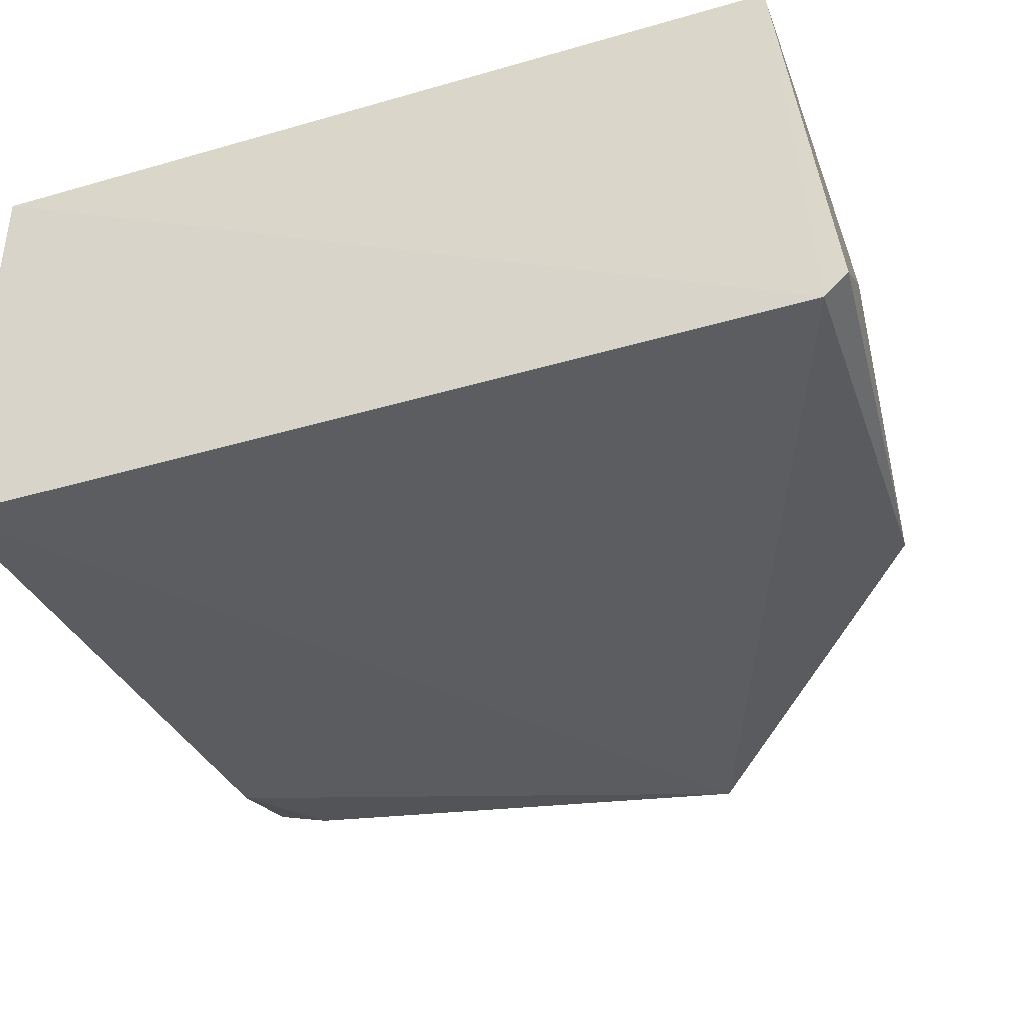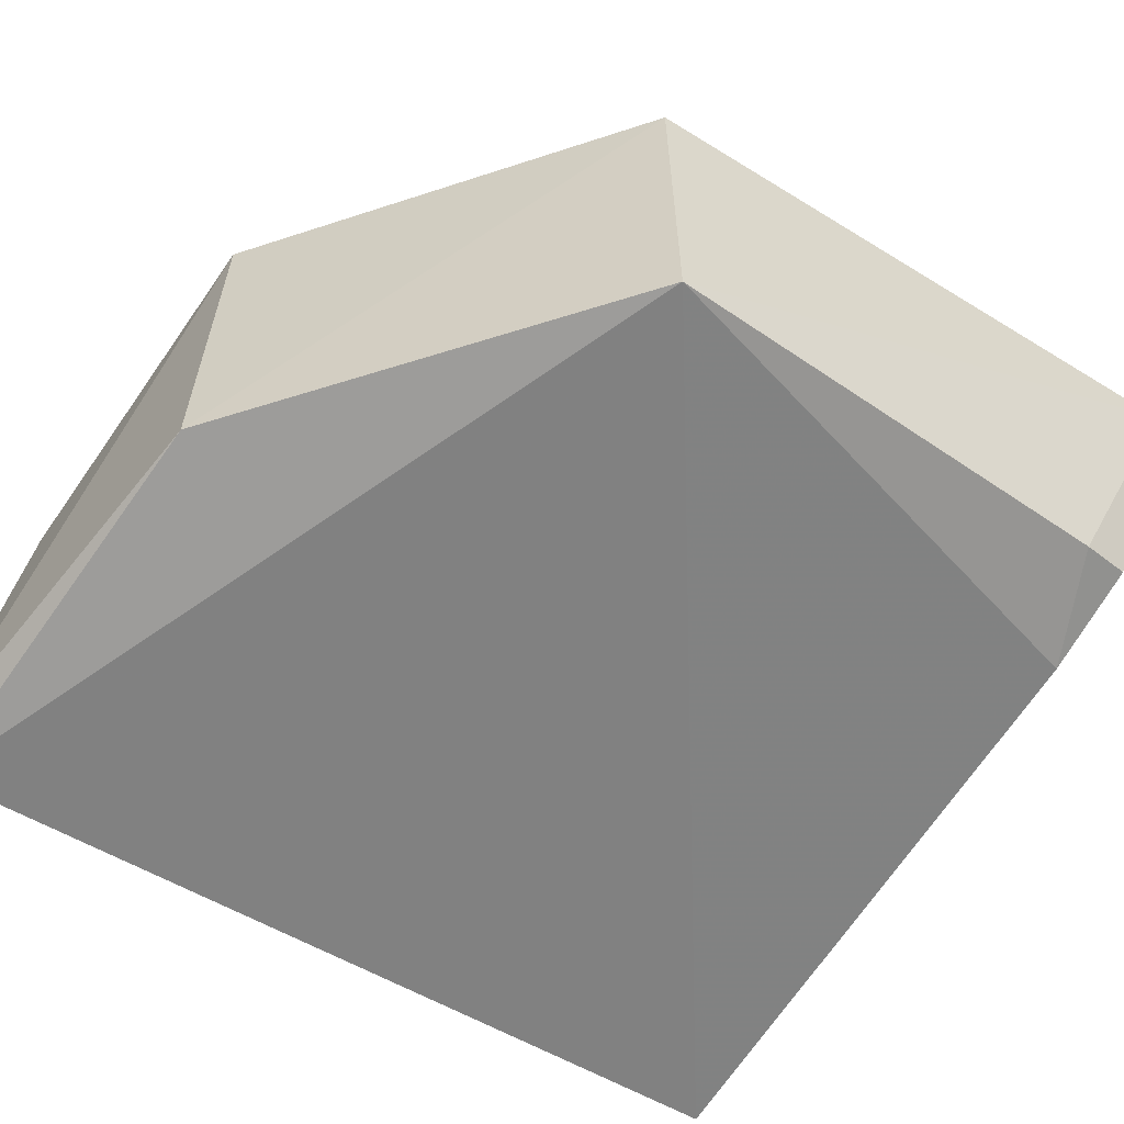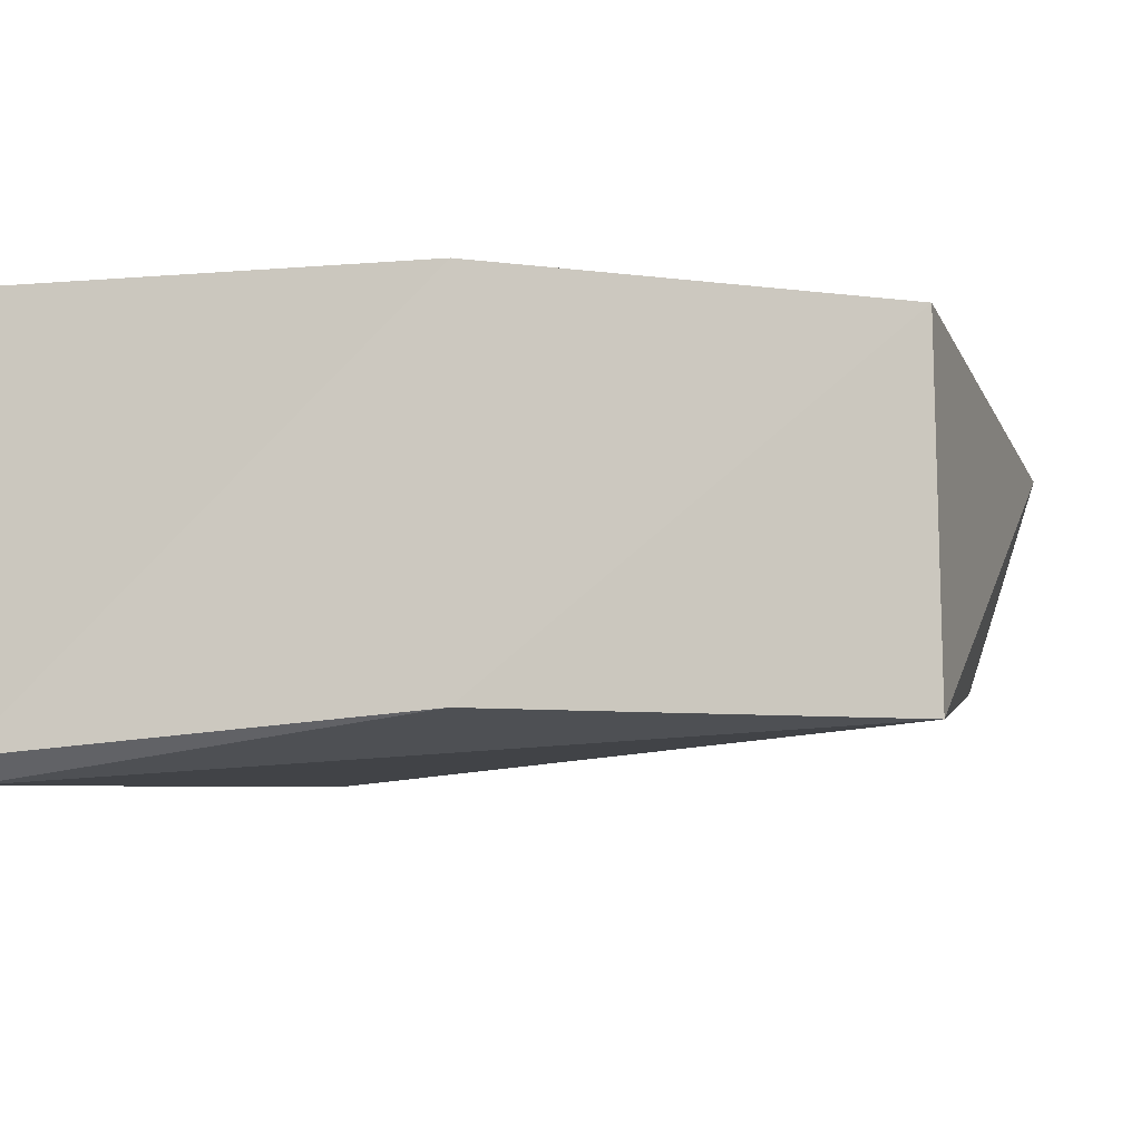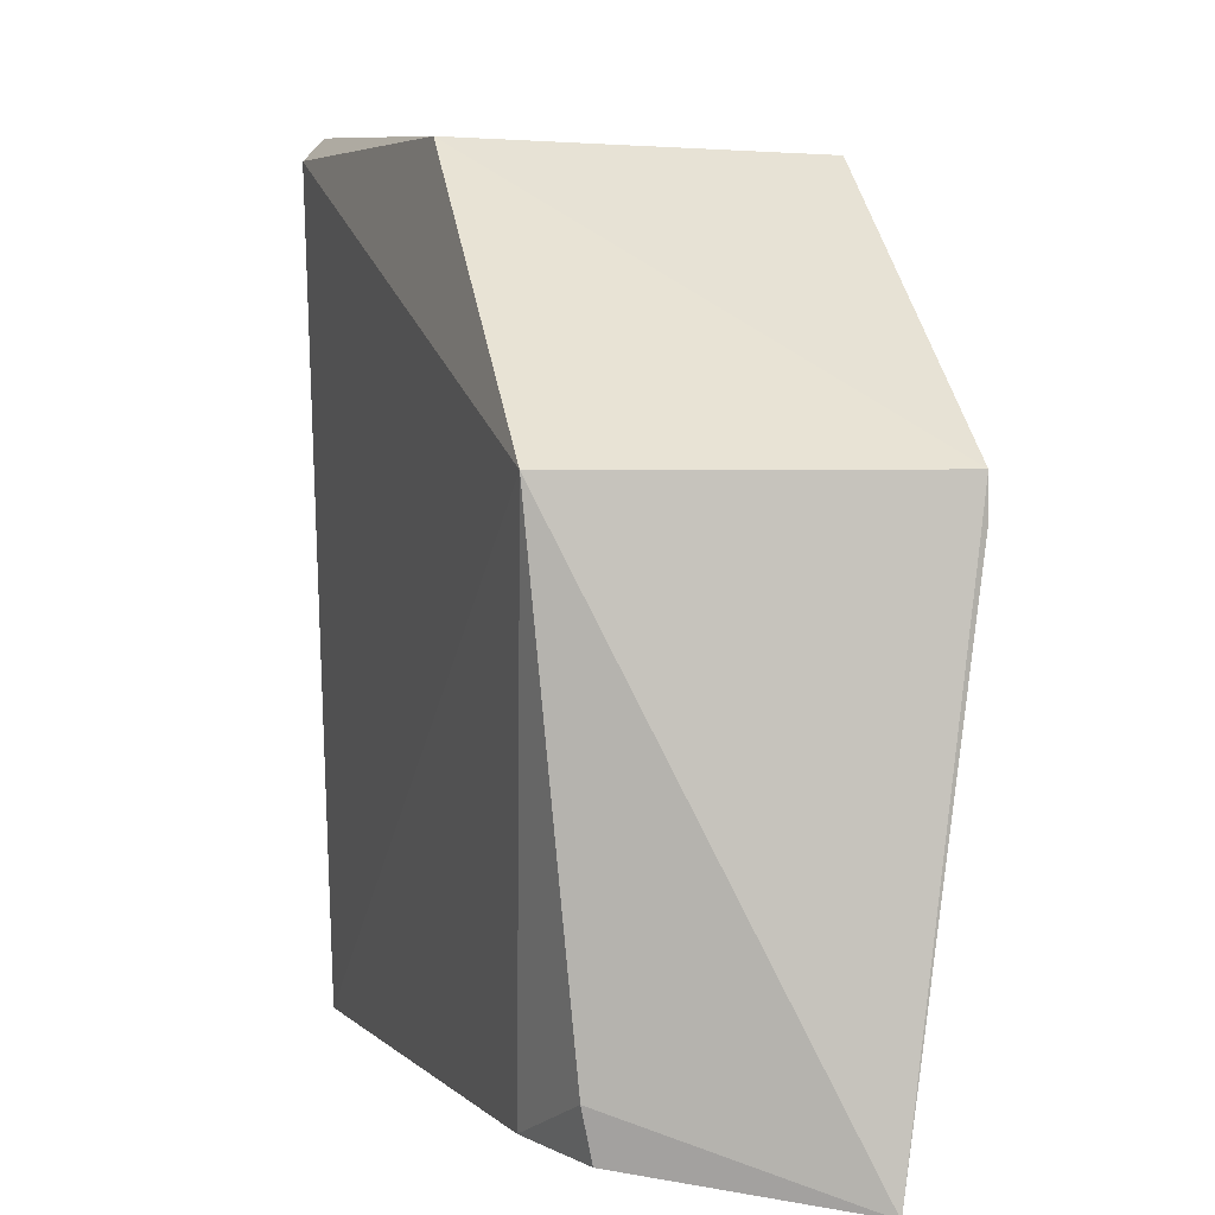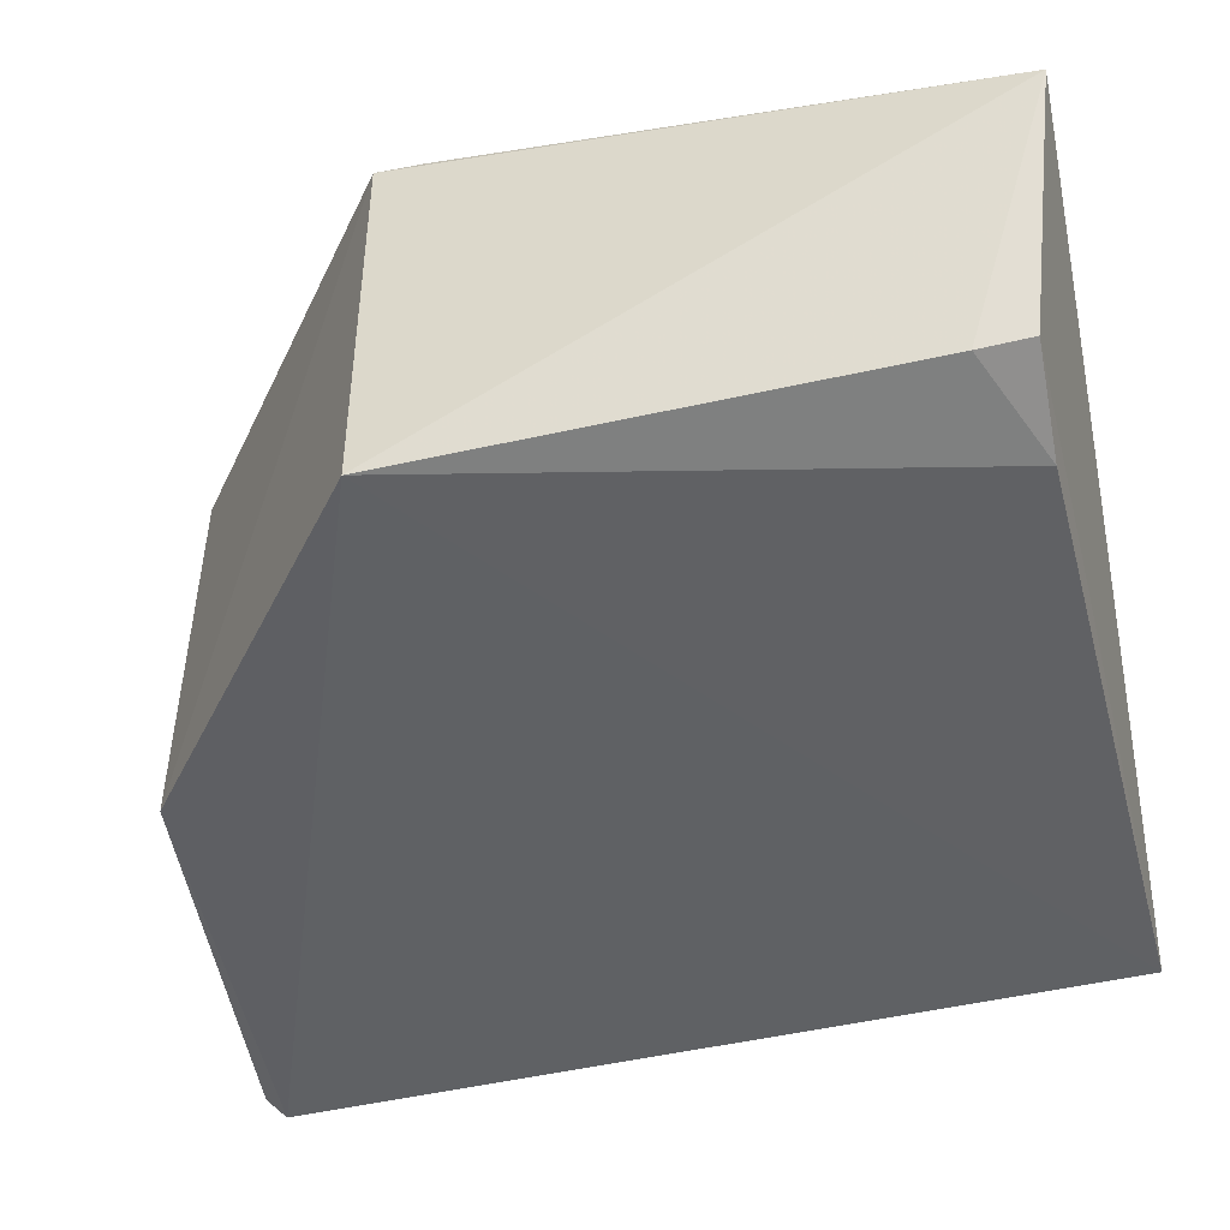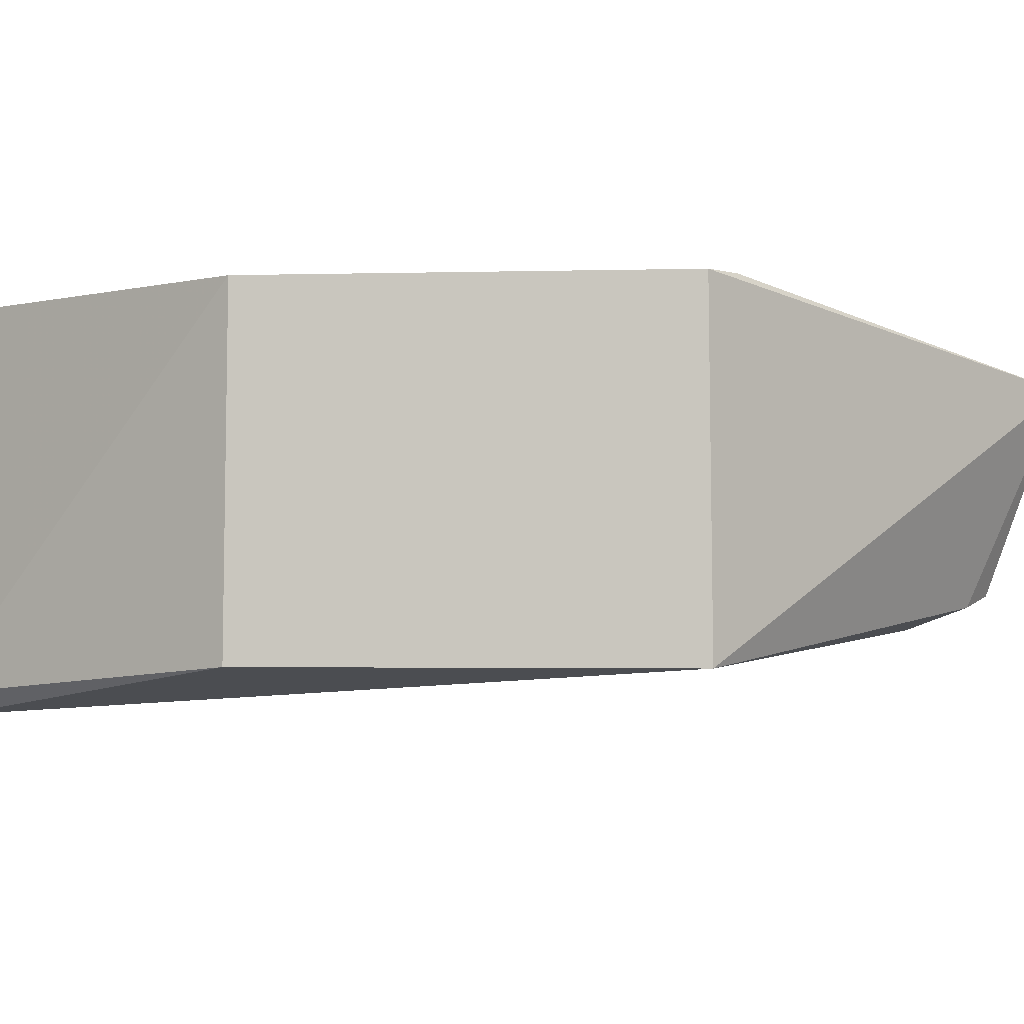
<metadata>
{"format":"obj","ext":"obj","renderer":"f3d","projection":"perspective","resolution":1024,"background":"white","views":[{"elev":-40.9,"azim":-70.6,"up":"+Y"},{"elev":-57.6,"azim":55.7,"up":"+Y"},{"elev":-6.4,"azim":14.7,"up":"+Y"},{"elev":4.0,"azim":76.6,"up":"+Z"},{"elev":-42.0,"azim":103.0,"up":"+Y"},{"elev":-1.8,"azim":42.6,"up":"+Y"}]}
</metadata>
<code>
v 0.267 -0.4041 0.1864
v 0.2793 -0.3074 -0.005498
v 0.2652 -0.2803 0.1861
v 0.007576 -0.2803 0.277
v 0.01492 -0.4169 -7.968e-05
v 0.007576 -0.2803 0.004257
v 0.1451 -0.4041 0.2798
v 0.2549 -0.3827 0.006646
v 0.2652 -0.2803 0.1709
v 0.006632 -0.4242 0.2841
v 0.1439 -0.2803 0.277
v 0.2575 -0.3867 0.02397
v 0.006947 -0.4166 0.2918
v 0.2206 -0.3956 0.007508
f 1 2 3
f 6 4 3
f 6 2 5
f 7 1 3
f 8 5 2
f 9 6 3
f 9 3 2
f 9 2 6
f 10 6 5
f 10 4 6
f 10 5 1
f 10 1 7
f 11 7 3
f 11 3 4
f 12 8 2
f 12 2 1
f 13 10 7
f 13 7 11
f 13 11 4
f 13 4 10
f 14 12 1
f 14 1 5
f 14 5 8
f 14 8 12

</code>
